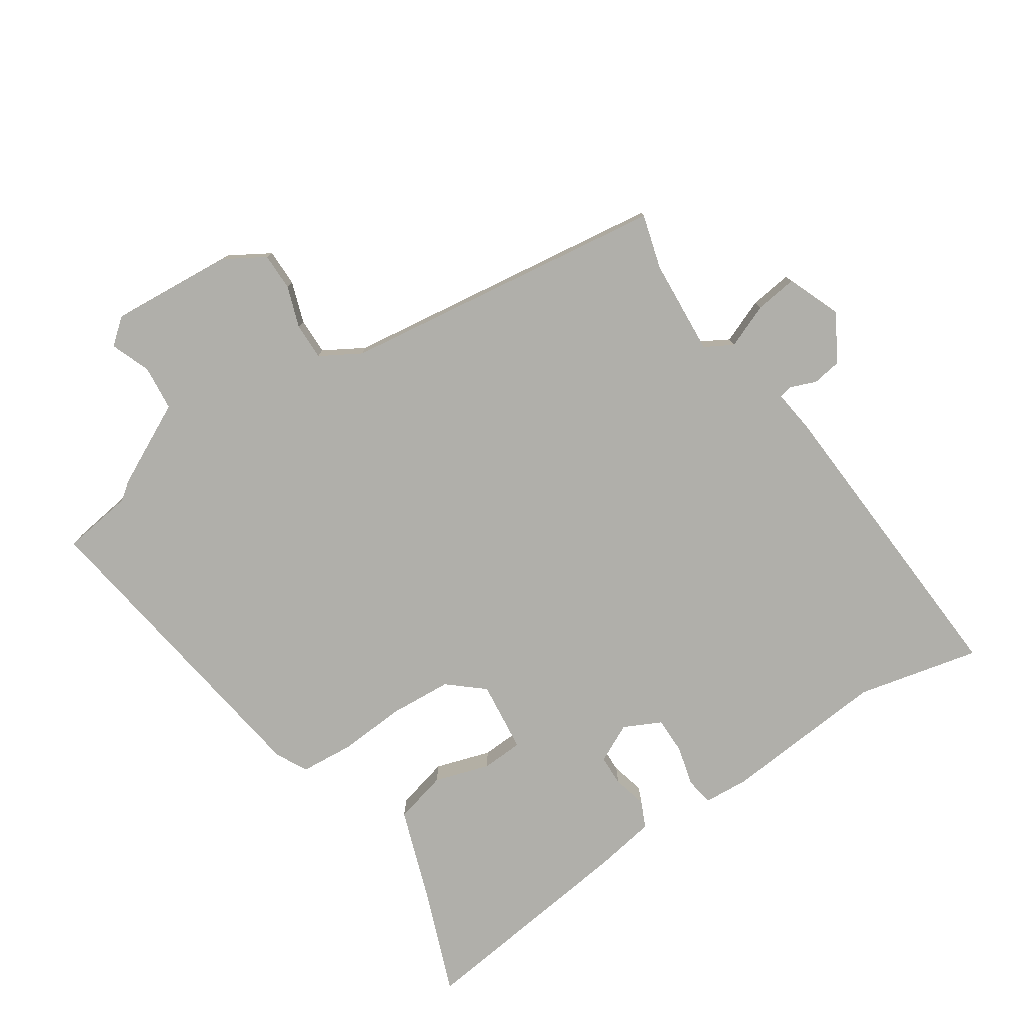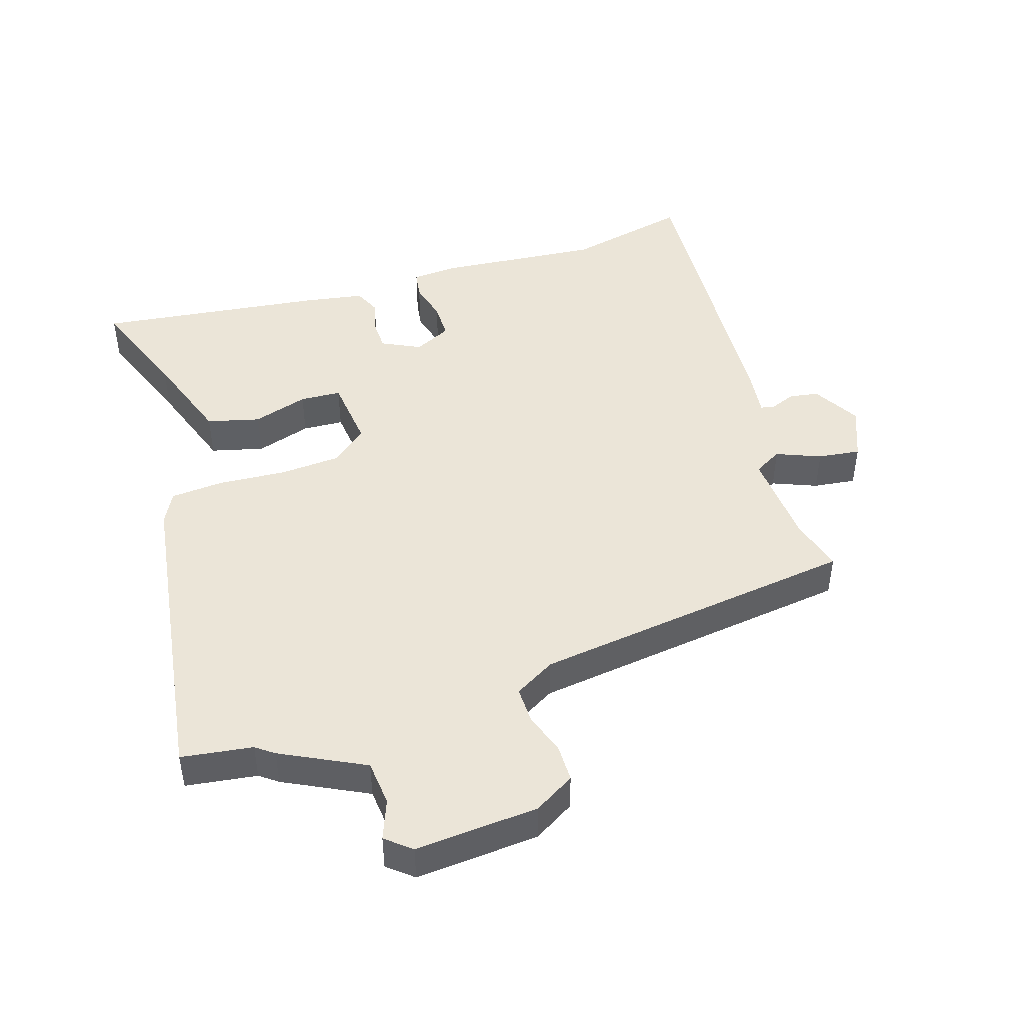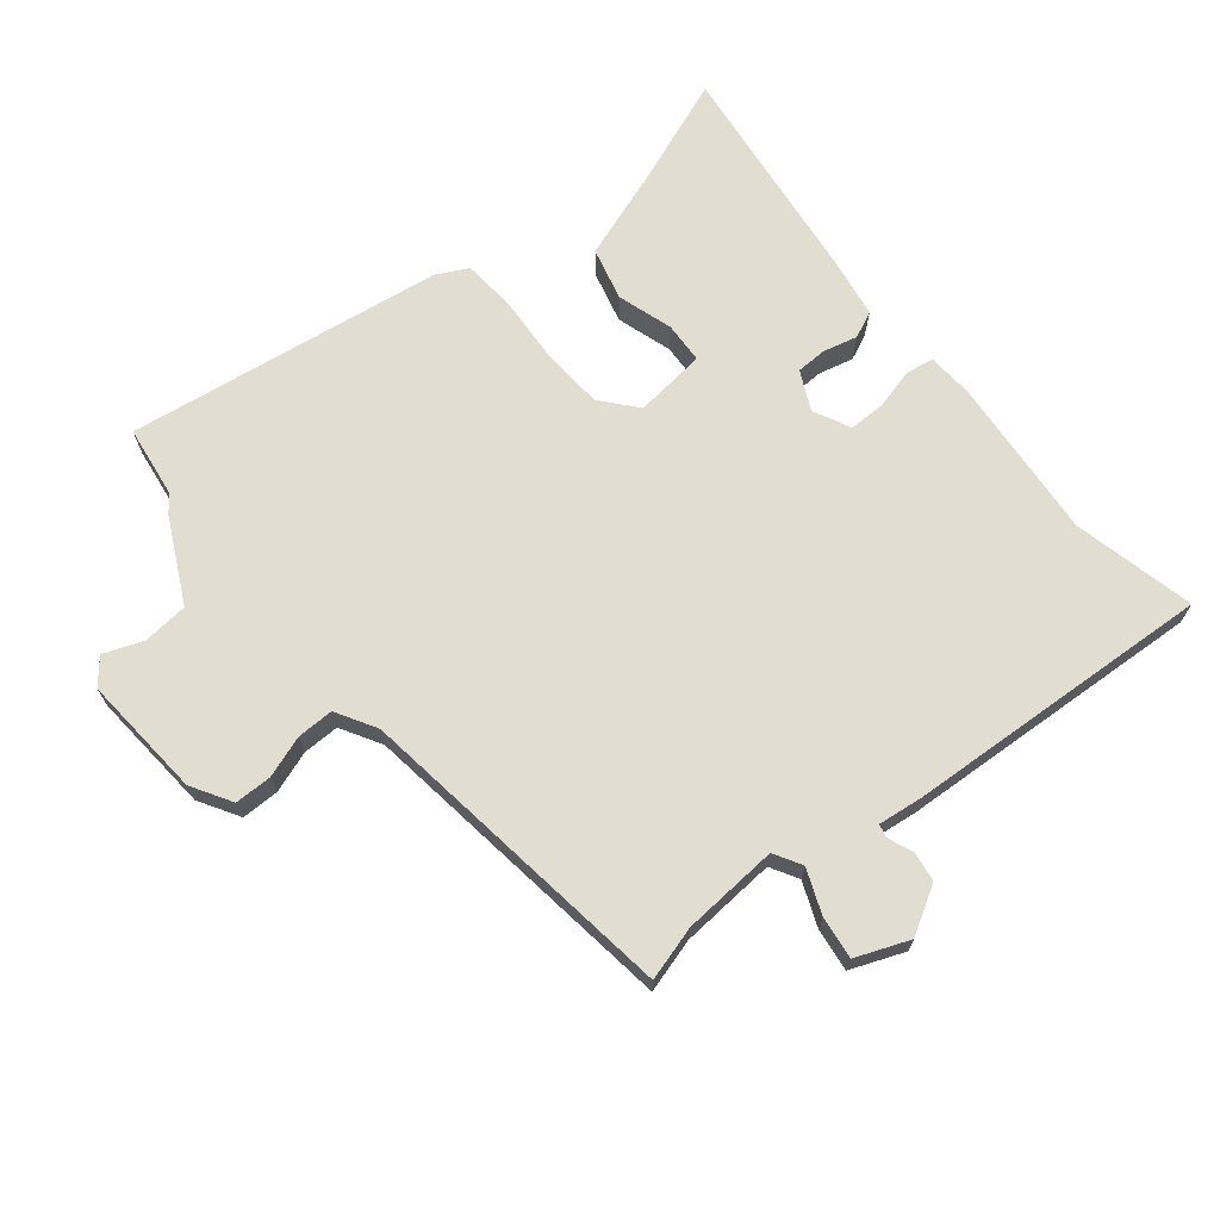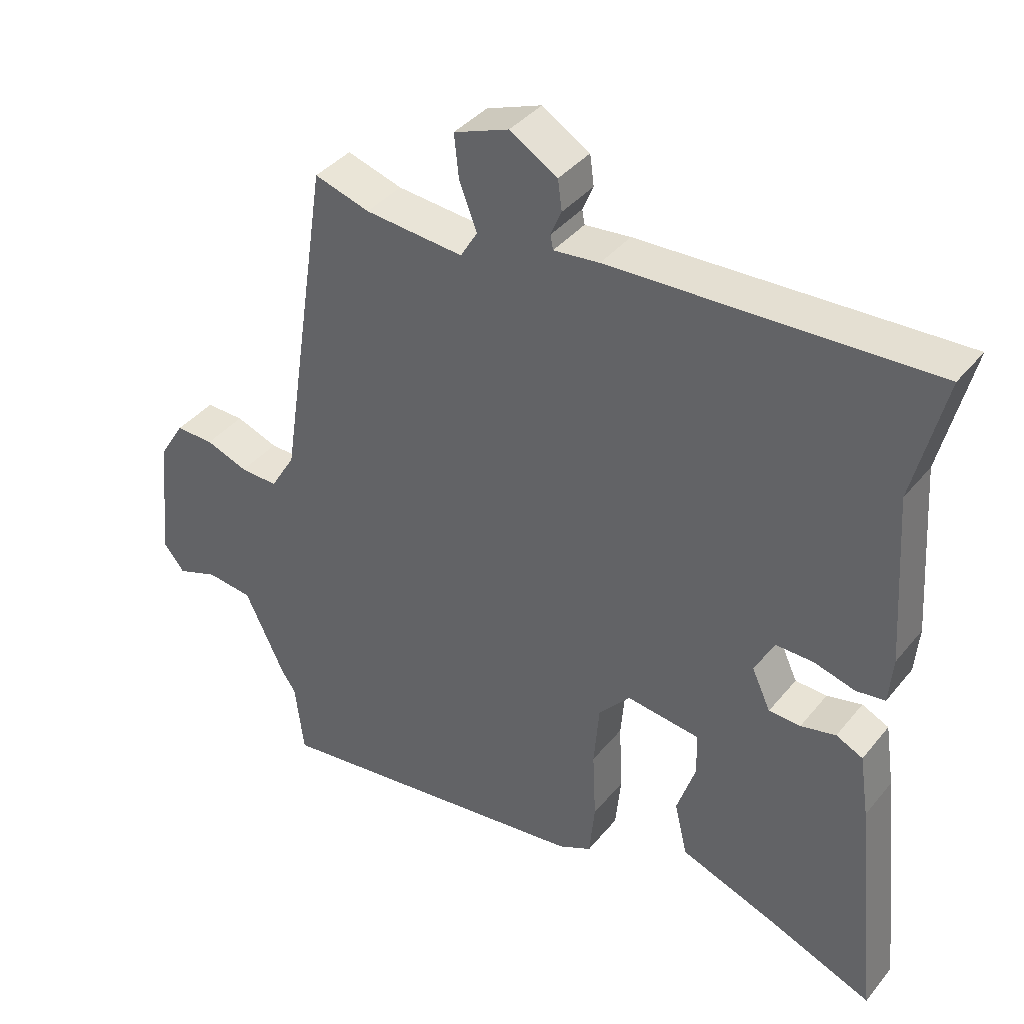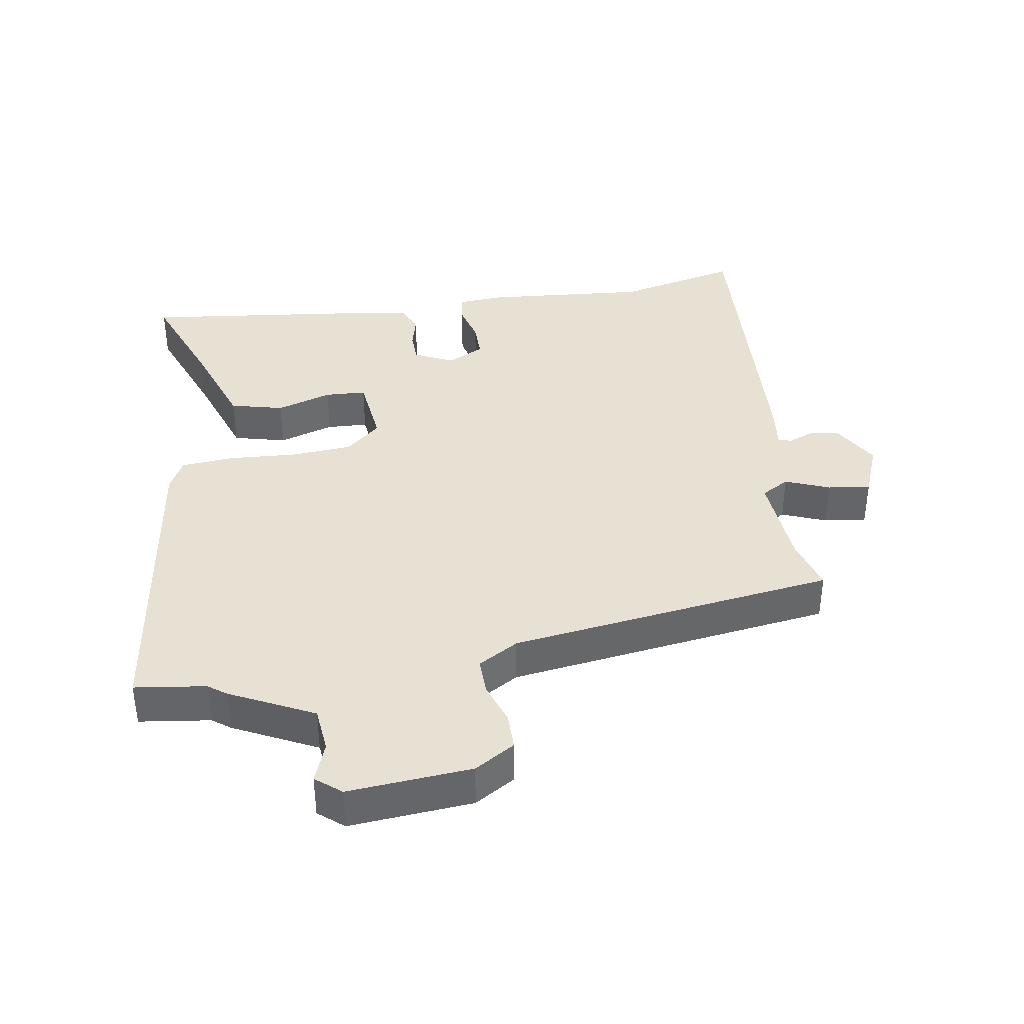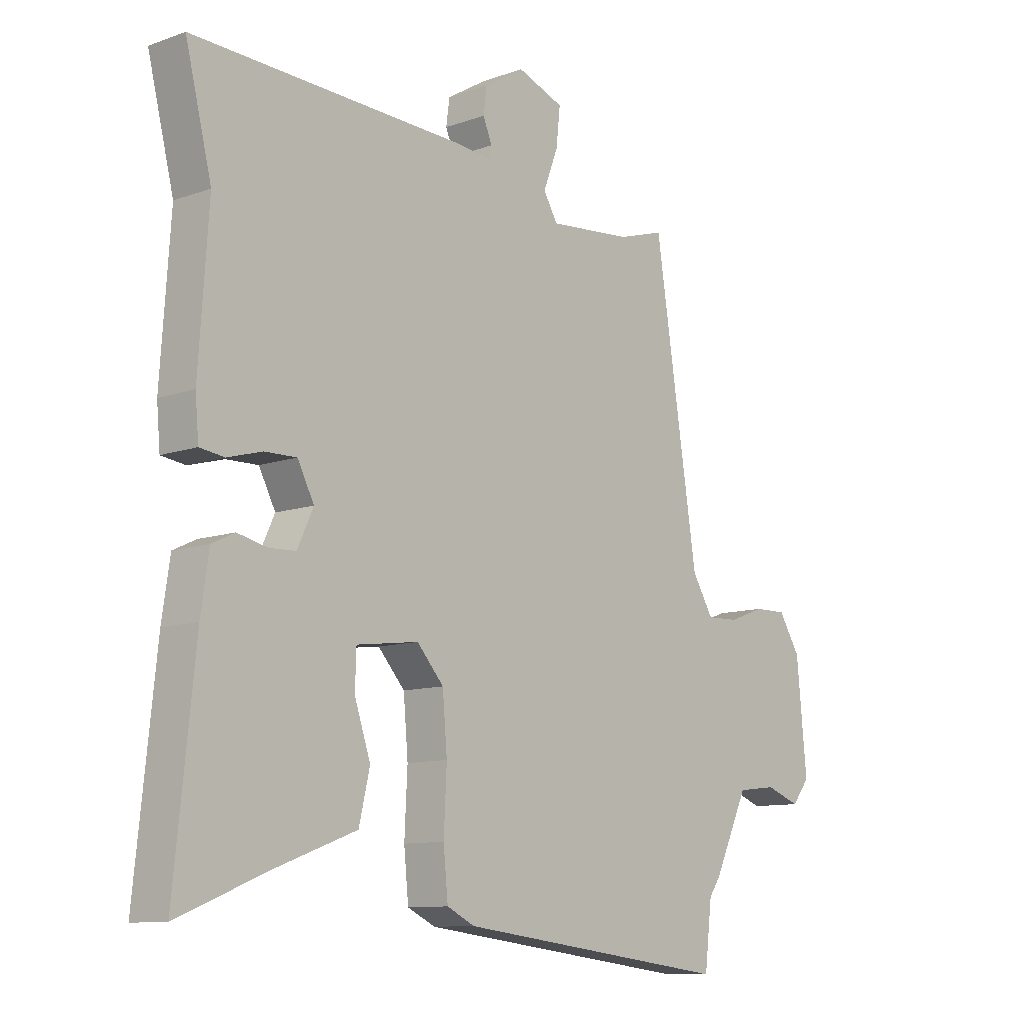
<metadata>
{"format":"obj","ext":"obj","renderer":"f3d","projection":"perspective","resolution":1024,"background":"white","views":[{"elev":-78.0,"azim":-55.3,"up":"+Y"},{"elev":46.0,"azim":-106.5,"up":"+Y"},{"elev":68.9,"azim":-38.1,"up":"+Y"},{"elev":38.9,"azim":34.7,"up":"+Z"},{"elev":38.6,"azim":-98.3,"up":"+Y"},{"elev":-10.4,"azim":131.9,"up":"+Z"}]}
</metadata>
<code>
v 0.51 0.07 0.54
v 0.464 0.07 0.354
v 0.481 0.07 0.103
v 0.475 0.07 0.034
v 0.432 0.07 0.028
v 0.371 0.07 0.045
v 0.315 0.07 0.046
v 0.286 0.07 -0.01
v 0.314 0.07 -0.07
v 0.361 0.07 -0.072
v 0.413 0.07 -0.06
v 0.453 0.07 -0.079
v 0.467 0.07 -0.173
v 0.503 0.07 -0.519
v 0.344 0.07 -0.455
v 0.203 0.07 -0.403
v 0.184 0.07 -0.322
v 0.212 0.07 -0.238
v 0.21 0.07 -0.175
v 0.101 0.07 -0.161
v 0.054 0.07 -0.214
v 0.046 0.07 -0.308
v 0.051 0.07 -0.412
v 0.043 0.07 -0.493
v -0.006 0.07 -0.517
v -0.491 0.07 -0.578
v -0.504 0.07 -0.469
v -0.524 0.07 -0.441
v -0.585 0.07 -0.313
v -0.654 0.07 -0.305
v -0.715 0.07 -0.327
v -0.746 0.07 -0.288
v -0.728 0.07 -0.1
v -0.69 0.07 -0.039
v -0.633 0.07 -0.04
v -0.57 0.07 -0.063
v -0.514 0.07 -0.065
v -0.477 0.07 -0.004
v -0.401 0.07 0.493
v -0.319 0.07 0.468
v -0.172 0.07 0.455
v -0.147 0.07 0.497
v -0.173 0.07 0.565
v -0.18 0.07 0.63
v -0.098 0.07 0.661
v -0.027 0.07 0.618
v -0.021 0.07 0.573
v -0.037 0.07 0.535
v -0.033 0.07 0.514
v 0.035 0.07 0.521
v 0.51 0 0.54
v 0.464 0 0.354
v 0.481 0 0.103
v 0.475 0 0.034
v 0.432 0 0.028
v 0.371 0 0.045
v 0.315 0 0.046
v 0.286 0 -0.01
v 0.314 0 -0.07
v 0.361 0 -0.072
v 0.413 0 -0.06
v 0.453 0 -0.079
v 0.467 0 -0.173
v 0.503 0 -0.519
v 0.344 0 -0.455
v 0.203 0 -0.403
v 0.184 0 -0.322
v 0.212 0 -0.238
v 0.21 0 -0.175
v 0.101 0 -0.161
v 0.054 0 -0.214
v 0.046 0 -0.308
v 0.051 0 -0.412
v 0.043 0 -0.493
v -0.006 0 -0.517
v -0.491 0 -0.578
v -0.504 0 -0.469
v -0.524 0 -0.441
v -0.585 0 -0.313
v -0.654 0 -0.305
v -0.715 0 -0.327
v -0.746 0 -0.288
v -0.728 0 -0.1
v -0.69 0 -0.039
v -0.633 0 -0.04
v -0.57 0 -0.063
v -0.514 0 -0.065
v -0.477 0 -0.004
v -0.401 0 0.493
v -0.319 0 0.468
v -0.172 0 0.455
v -0.147 0 0.497
v -0.173 0 0.565
v -0.18 0 0.63
v -0.098 0 0.661
v -0.027 0 0.618
v -0.021 0 0.573
v -0.037 0 0.535
v -0.033 0 0.514
v 0.035 0 0.521
f 49 50 1 2
f 46 47 48
f 45 46 48
f 44 45 48
f 43 44 48
f 42 43 48
f 41 42 48 49
f 38 39 40
f 38 40 41
f 49 2 3
f 41 49 3
f 38 41 3
f 37 38 3
f 34 35 36
f 33 34 36
f 32 33 36
f 31 32 36
f 30 31 36
f 29 30 36 37
f 27 28 29 37
f 26 27 37
f 25 26 37
f 24 25 37
f 23 24 37
f 22 23 37
f 15 16 17 18
f 15 18 19
f 14 15 19
f 13 14 19
f 12 13 19
f 11 12 19
f 10 11 19
f 9 10 19 20
f 3 4 5 6
f 3 6 7
f 37 3 7
f 21 22 37
f 20 21 37
f 8 9 20 37
f 7 8 37
f 52 51 100 99
f 98 97 96
f 98 96 95
f 98 95 94
f 98 94 93
f 98 93 92
f 99 98 92 91
f 90 89 88
f 91 90 88
f 53 52 99
f 53 99 91
f 53 91 88
f 53 88 87
f 86 85 84
f 86 84 83
f 86 83 82
f 86 82 81
f 86 81 80
f 87 86 80 79
f 87 79 78 77
f 87 77 76
f 87 76 75
f 87 75 74
f 87 74 73
f 87 73 72
f 68 67 66 65
f 69 68 65
f 69 65 64
f 69 64 63
f 69 63 62
f 69 62 61
f 69 61 60
f 70 69 60 59
f 56 55 54 53
f 57 56 53
f 57 53 87
f 87 72 71
f 87 71 70
f 87 70 59 58
f 87 58 57
f 1 51 52 2
f 2 52 53 3
f 3 53 54 4
f 4 54 55 5
f 5 55 56 6
f 6 56 57 7
f 7 57 58 8
f 8 58 59 9
f 9 59 60 10
f 10 60 61 11
f 11 61 62 12
f 12 62 63 13
f 13 63 64 14
f 14 64 65 15
f 15 65 66 16
f 16 66 67 17
f 17 67 68 18
f 18 68 69 19
f 19 69 70 20
f 20 70 71 21
f 21 71 72 22
f 22 72 73 23
f 23 73 74 24
f 24 74 75 25
f 25 75 76 26
f 26 76 77 27
f 27 77 78 28
f 28 78 79 29
f 29 79 80 30
f 30 80 81 31
f 31 81 82 32
f 32 82 83 33
f 33 83 84 34
f 34 84 85 35
f 35 85 86 36
f 36 86 87 37
f 37 87 88 38
f 38 88 89 39
f 39 89 90 40
f 40 90 91 41
f 41 91 92 42
f 42 92 93 43
f 43 93 94 44
f 44 94 95 45
f 45 95 96 46
f 46 96 97 47
f 47 97 98 48
f 48 98 99 49
f 49 99 100 50
f 50 100 51 1

</code>
